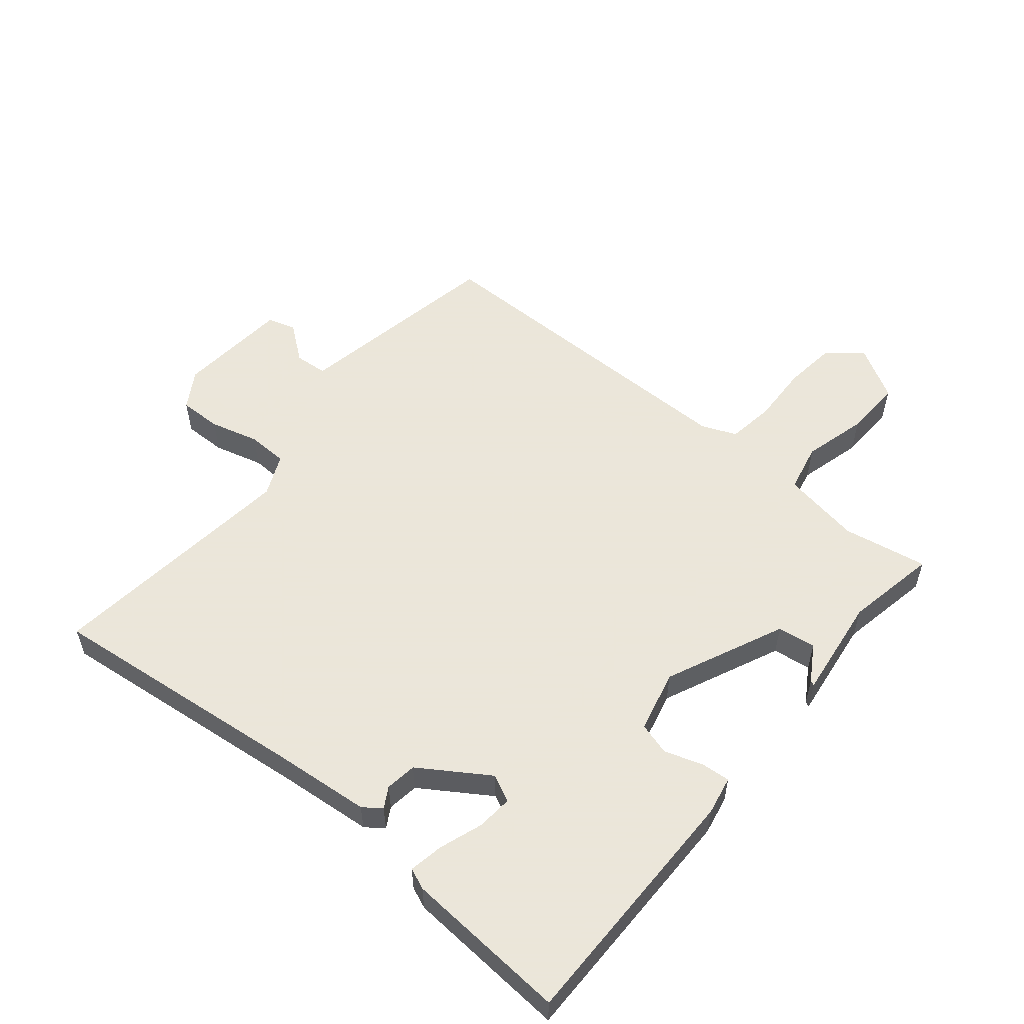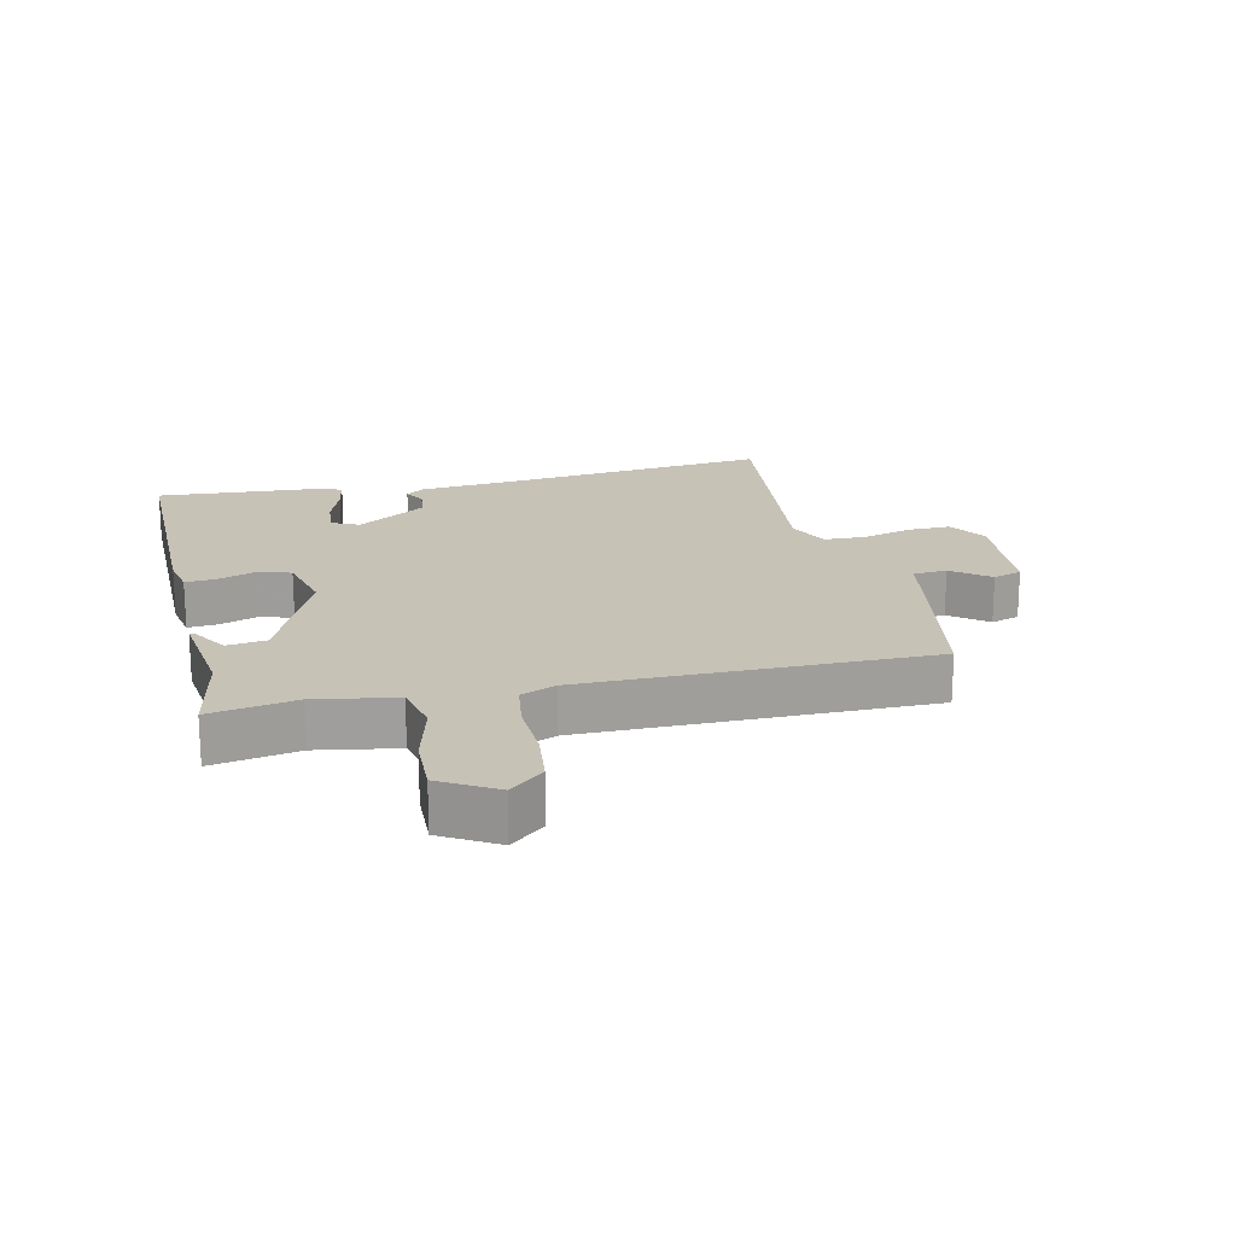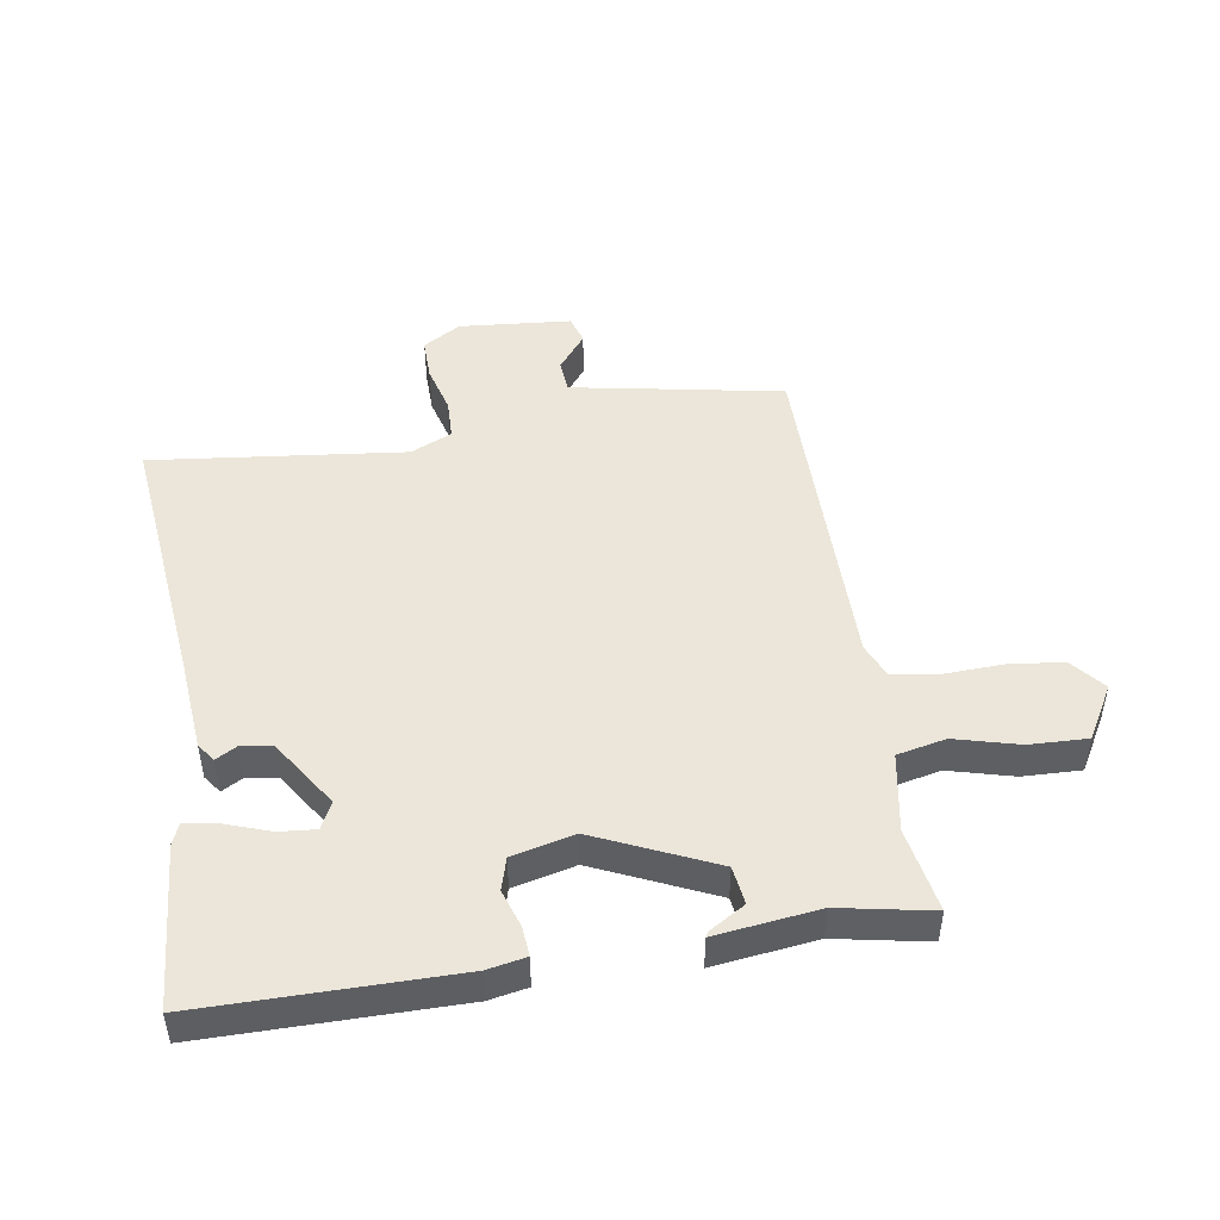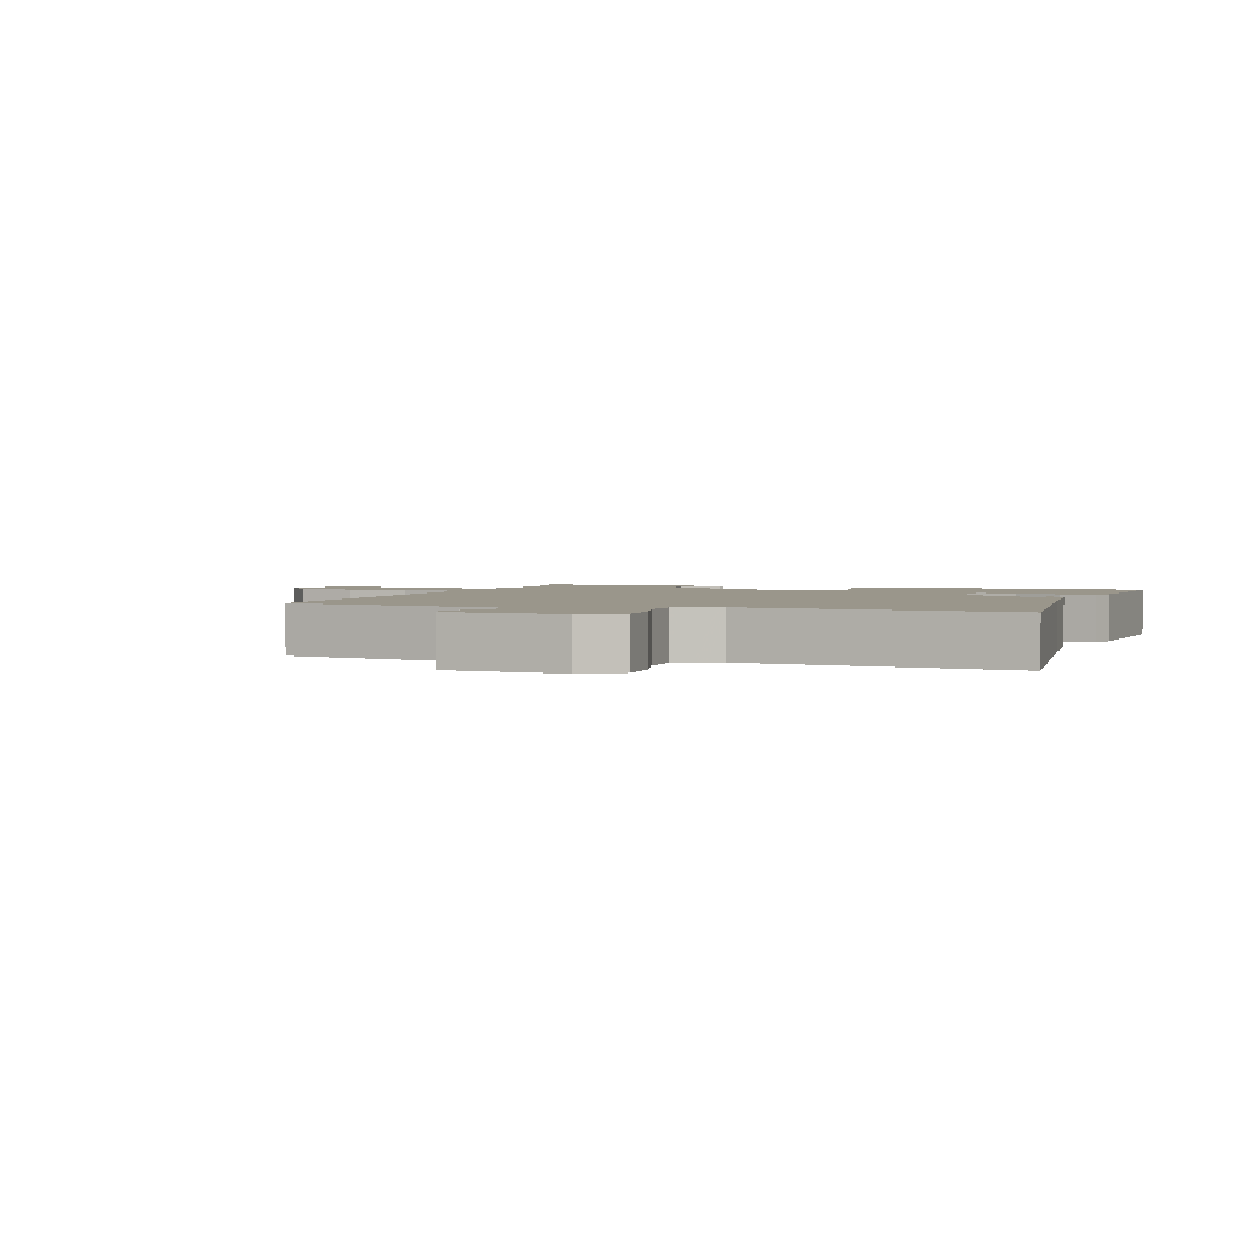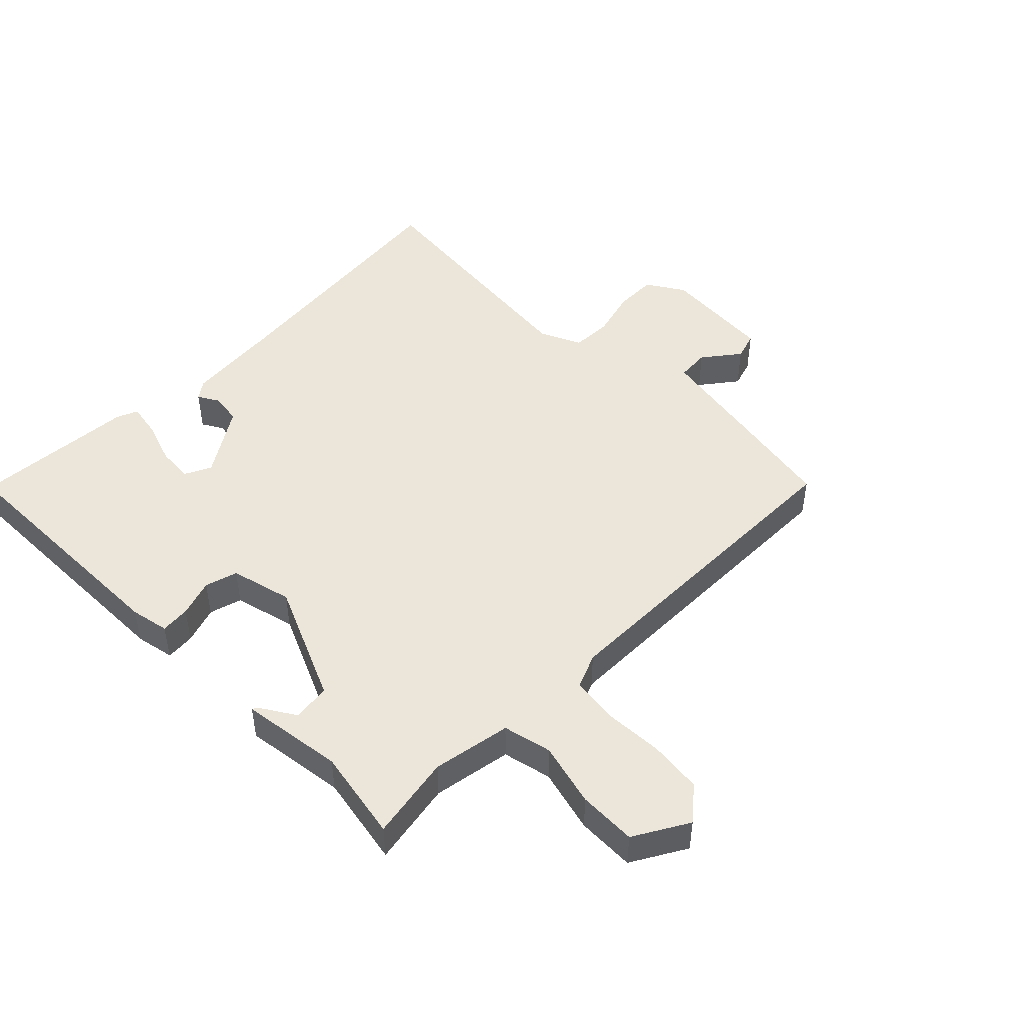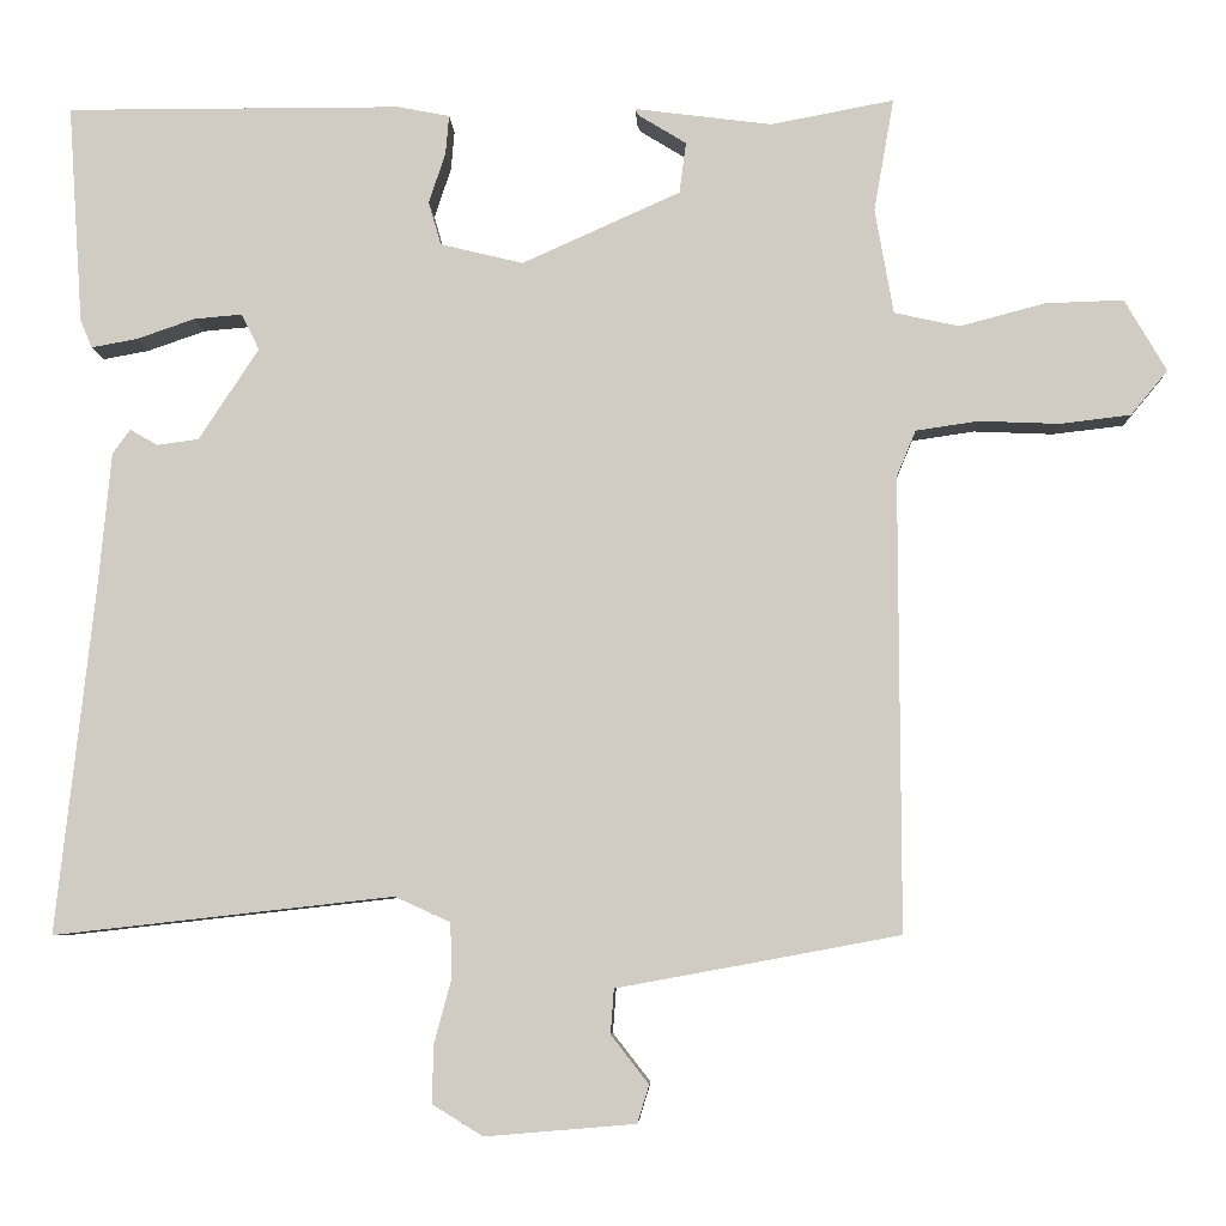
<metadata>
{"format":"obj","ext":"obj","renderer":"f3d","projection":"perspective","resolution":1024,"background":"white","views":[{"elev":55.0,"azim":-50.4,"up":"+Y"},{"elev":19.2,"azim":77.1,"up":"+Y"},{"elev":47.7,"azim":-8.9,"up":"+Y"},{"elev":2.4,"azim":-161.1,"up":"+Y"},{"elev":47.3,"azim":44.7,"up":"+Y"},{"elev":-6.7,"azim":2.3,"up":"+Z"}]}
</metadata>
<code>
v 0.5 0.07 0.5
v 0.476 0.07 0.365
v 0.498 0.07 0.239
v 0.576 0.07 0.222
v 0.678 0.07 0.249
v 0.771 0.07 0.252
v 0.821 0.07 0.166
v 0.777 0.07 0.113
v 0.692 0.07 0.103
v 0.597 0.07 0.107
v 0.522 0.07 0.096
v 0.499 0.07 0.041
v 0.5 0.07 -0.5
v 0.322 0.07 -0.533
v 0.163 0.07 -0.562
v 0.159 0.07 -0.615
v 0.204 0.07 -0.673
v 0.19 0.07 -0.718
v 0.011 0.07 -0.733
v -0.049 0.07 -0.696
v -0.048 0.07 -0.628
v -0.027 0.07 -0.55
v -0.029 0.07 -0.485
v -0.095 0.07 -0.455
v -0.5 0.07 -0.5
v -0.454 0.07 -0.078
v -0.44 0.07 0.075
v -0.419 0.07 0.104
v -0.386 0.07 0.085
v -0.336 0.07 0.092
v -0.265 0.07 0.201
v -0.286 0.07 0.244
v -0.344 0.07 0.239
v -0.413 0.07 0.215
v -0.468 0.07 0.205
v -0.482 0.07 0.239
v -0.5 0.07 0.5
v -0.099 0.07 0.499
v -0.037 0.07 0.487
v -0.041 0.07 0.44
v -0.061 0.07 0.38
v -0.046 0.07 0.328
v 0.053 0.07 0.304
v 0.242 0.07 0.389
v 0.25 0.07 0.45
v 0.193 0.07 0.485
v 0.189 0.07 0.493
v 0.353 0.07 0.472
v 0.5 0 0.5
v 0.476 0 0.365
v 0.498 0 0.239
v 0.576 0 0.222
v 0.678 0 0.249
v 0.771 0 0.252
v 0.821 0 0.166
v 0.777 0 0.113
v 0.692 0 0.103
v 0.597 0 0.107
v 0.522 0 0.096
v 0.499 0 0.041
v 0.5 0 -0.5
v 0.322 0 -0.533
v 0.163 0 -0.562
v 0.159 0 -0.615
v 0.204 0 -0.673
v 0.19 0 -0.718
v 0.011 0 -0.733
v -0.049 0 -0.696
v -0.048 0 -0.628
v -0.027 0 -0.55
v -0.029 0 -0.485
v -0.095 0 -0.455
v -0.5 0 -0.5
v -0.454 0 -0.078
v -0.44 0 0.075
v -0.419 0 0.104
v -0.386 0 0.085
v -0.336 0 0.092
v -0.265 0 0.201
v -0.286 0 0.244
v -0.344 0 0.239
v -0.413 0 0.215
v -0.468 0 0.205
v -0.482 0 0.239
v -0.5 0 0.5
v -0.099 0 0.499
v -0.037 0 0.487
v -0.041 0 0.44
v -0.061 0 0.38
v -0.046 0 0.328
v 0.053 0 0.304
v 0.242 0 0.389
v 0.25 0 0.45
v 0.193 0 0.485
v 0.189 0 0.493
v 0.353 0 0.472
f 45 46 47 48
f 48 1 2
f 45 48 2
f 44 45 2
f 43 44 2 3
f 39 40 41
f 38 39 41
f 37 38 41
f 36 37 41
f 35 36 41
f 34 35 41
f 33 34 41
f 32 33 41 42
f 31 32 42 43
f 26 27 28 29
f 26 29 30
f 25 26 30
f 24 25 30
f 43 3 4
f 31 43 4
f 30 31 4
f 24 30 4
f 23 24 4
f 20 21 22
f 19 20 22
f 18 19 22
f 17 18 22
f 16 17 22
f 12 13 14 15
f 11 12 15
f 8 9 10
f 7 8 10
f 6 7 10
f 5 6 10
f 4 5 10
f 4 10 11
f 23 4 11 15
f 15 16 22 23
f 96 95 94 93
f 50 49 96
f 50 96 93
f 50 93 92
f 51 50 92 91
f 89 88 87
f 89 87 86
f 89 86 85
f 89 85 84
f 89 84 83
f 89 83 82
f 89 82 81
f 90 89 81 80
f 91 90 80 79
f 77 76 75 74
f 78 77 74
f 78 74 73
f 78 73 72
f 52 51 91
f 52 91 79
f 52 79 78
f 52 78 72
f 52 72 71
f 70 69 68
f 70 68 67
f 70 67 66
f 70 66 65
f 70 65 64
f 63 62 61 60
f 63 60 59
f 58 57 56
f 58 56 55
f 58 55 54
f 58 54 53
f 58 53 52
f 59 58 52
f 63 59 52 71
f 71 70 64 63
f 1 49 50 2
f 2 50 51 3
f 3 51 52 4
f 4 52 53 5
f 5 53 54 6
f 6 54 55 7
f 7 55 56 8
f 8 56 57 9
f 9 57 58 10
f 10 58 59 11
f 11 59 60 12
f 12 60 61 13
f 13 61 62 14
f 14 62 63 15
f 15 63 64 16
f 16 64 65 17
f 17 65 66 18
f 18 66 67 19
f 19 67 68 20
f 20 68 69 21
f 21 69 70 22
f 22 70 71 23
f 23 71 72 24
f 24 72 73 25
f 25 73 74 26
f 26 74 75 27
f 27 75 76 28
f 28 76 77 29
f 29 77 78 30
f 30 78 79 31
f 31 79 80 32
f 32 80 81 33
f 33 81 82 34
f 34 82 83 35
f 35 83 84 36
f 36 84 85 37
f 37 85 86 38
f 38 86 87 39
f 39 87 88 40
f 40 88 89 41
f 41 89 90 42
f 42 90 91 43
f 43 91 92 44
f 44 92 93 45
f 45 93 94 46
f 46 94 95 47
f 47 95 96 48
f 48 96 49 1

</code>
